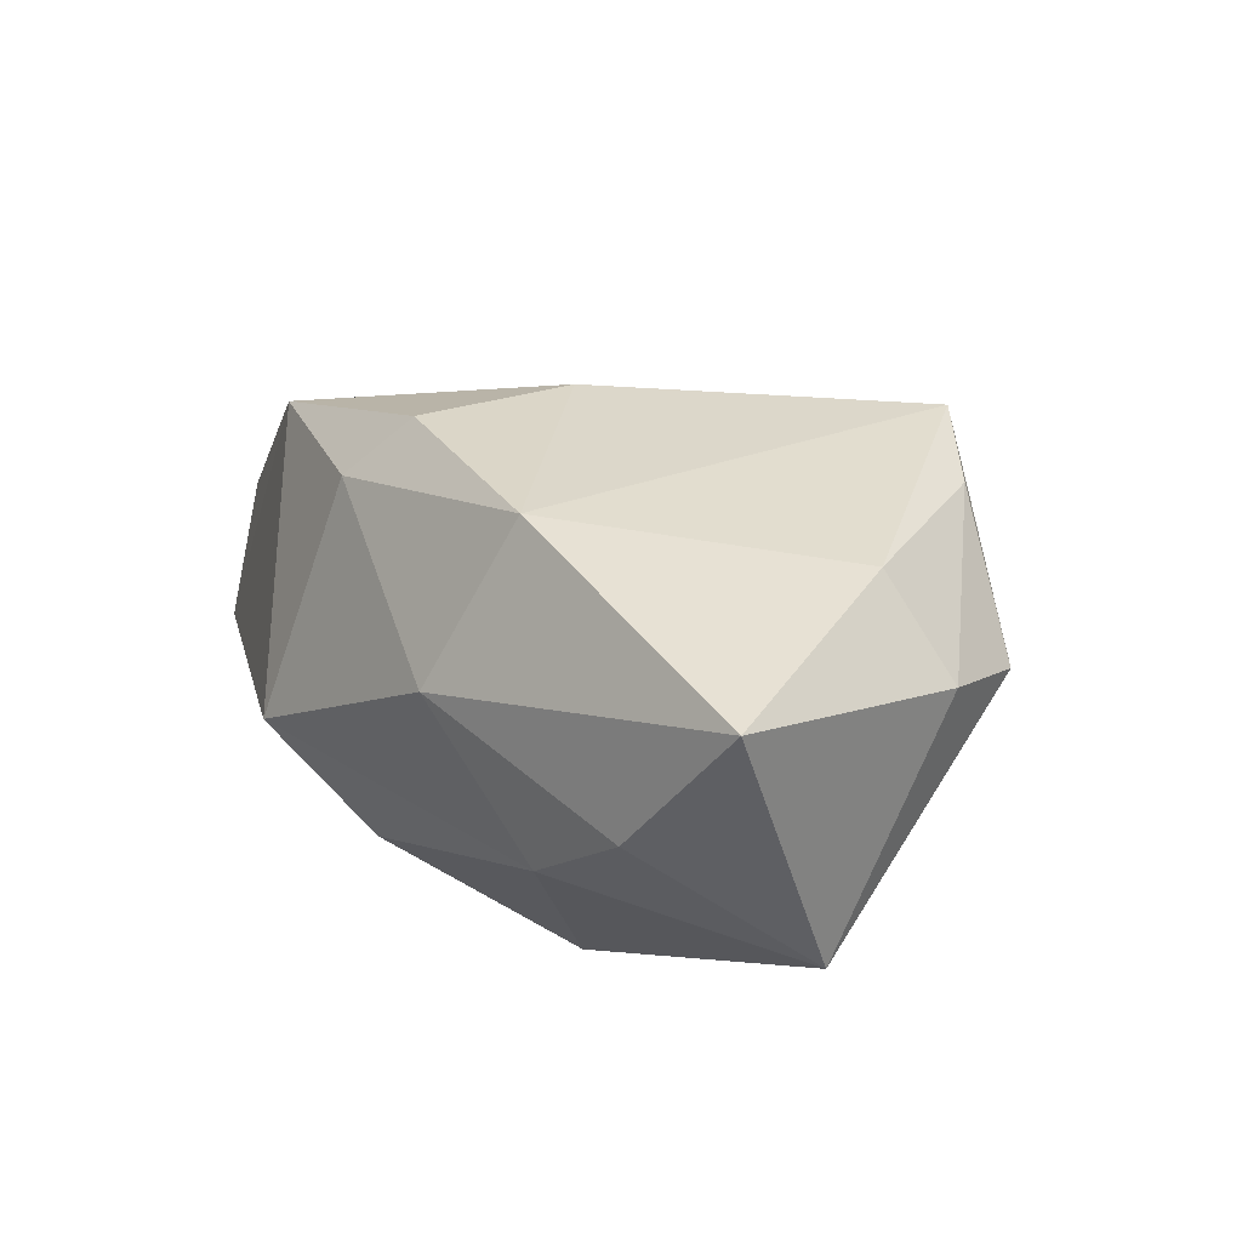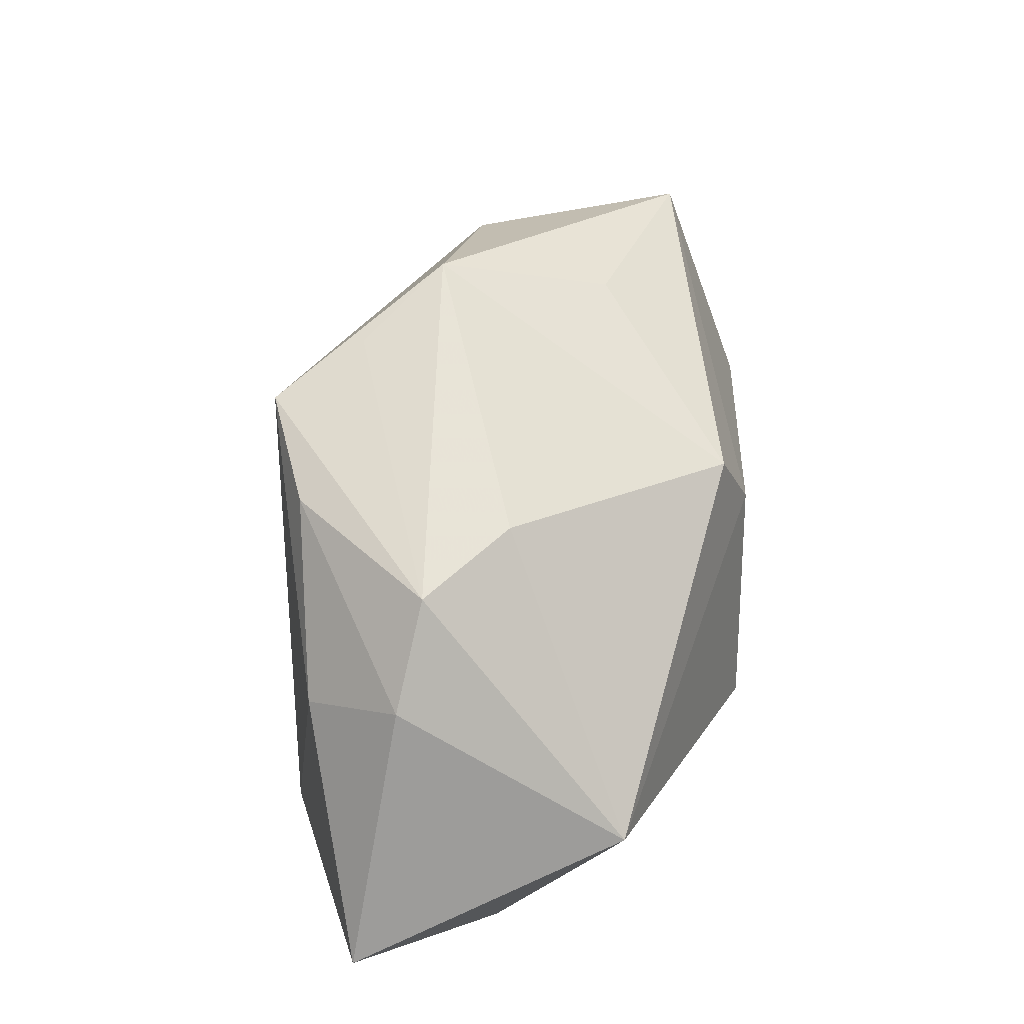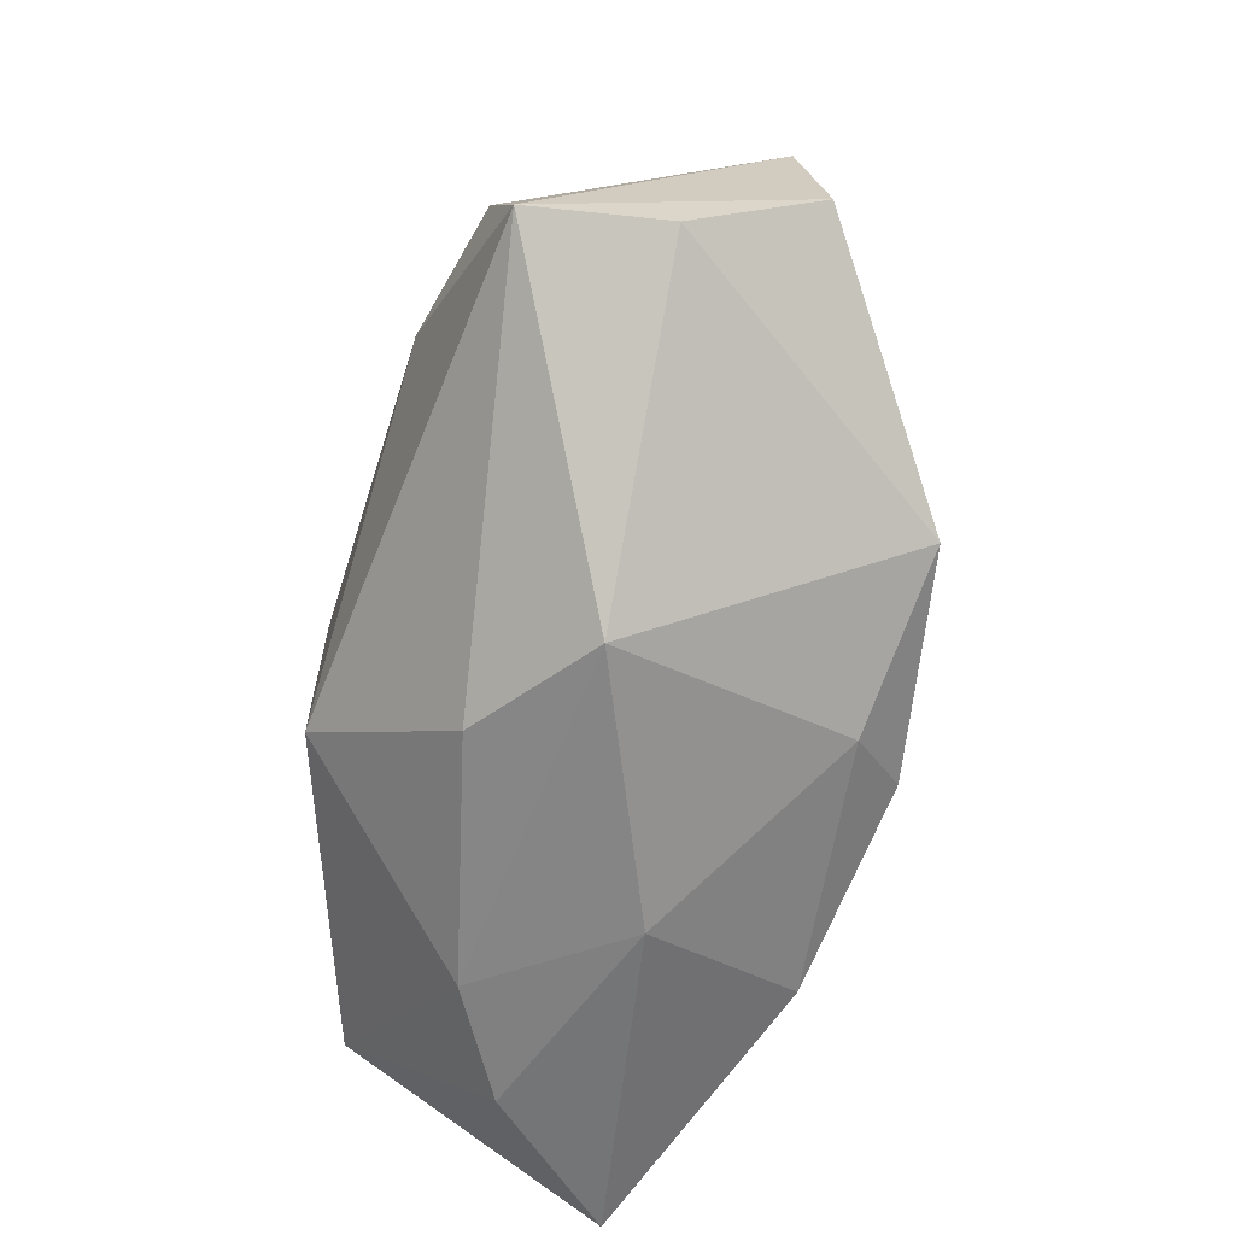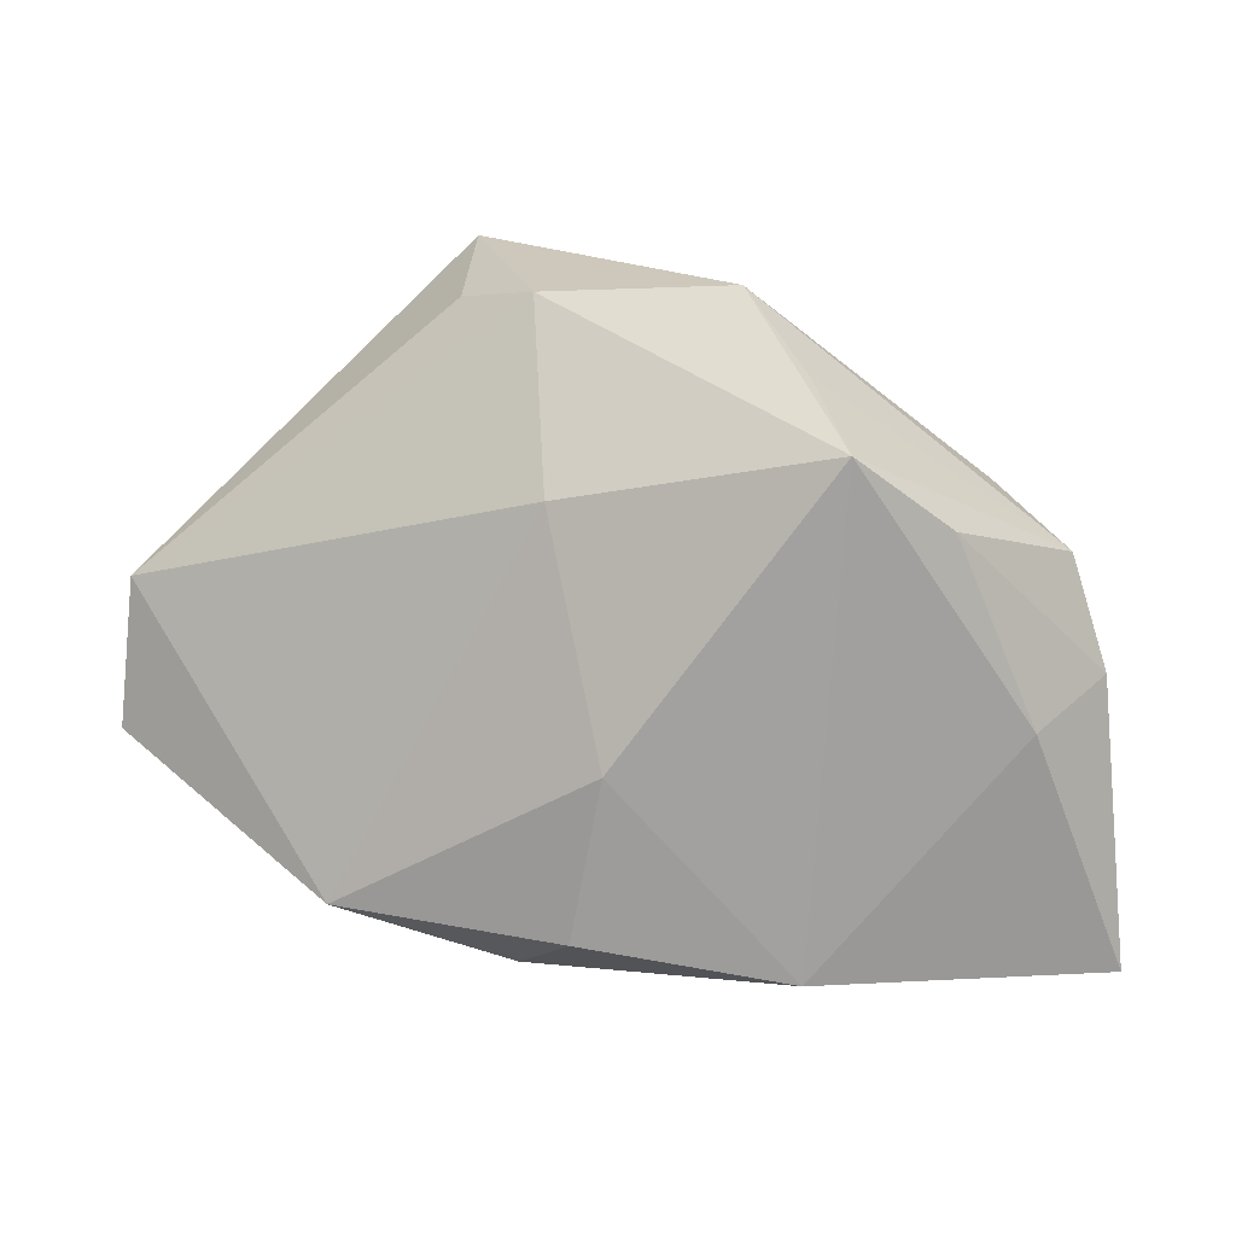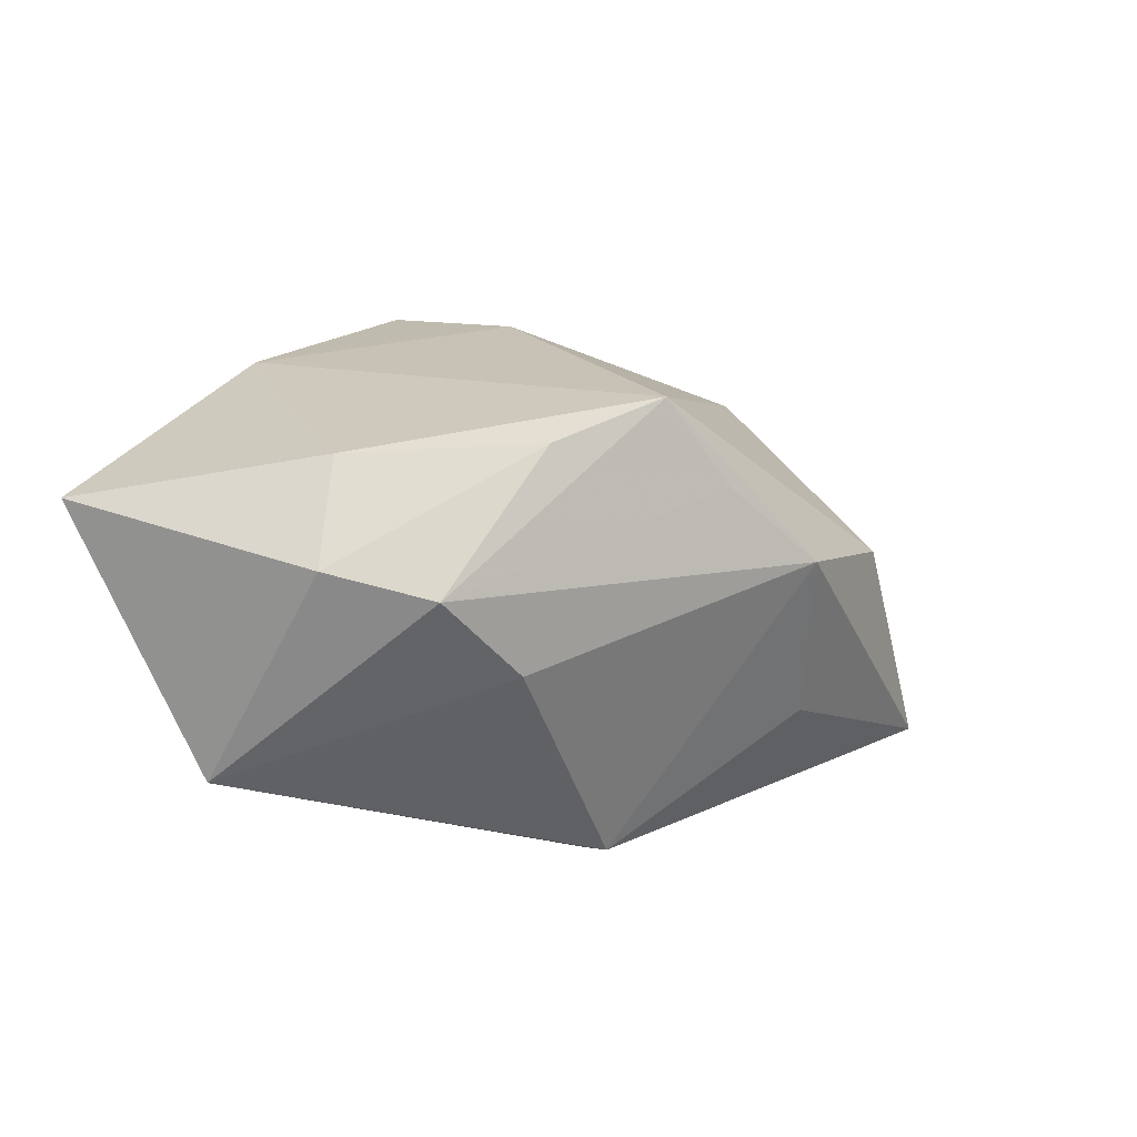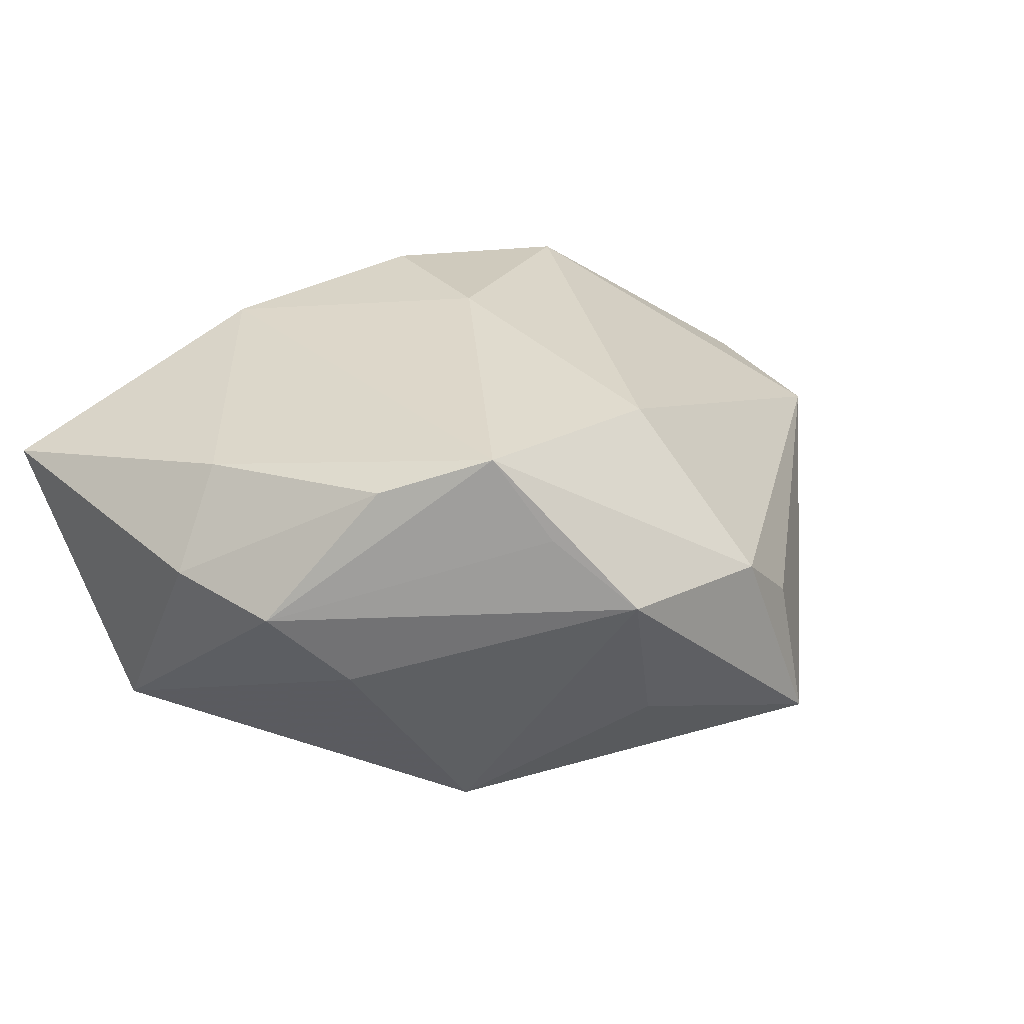
<metadata>
{"format":"obj","ext":"obj","renderer":"f3d","projection":"perspective","resolution":1024,"background":"white","views":[{"elev":22.5,"azim":49.5,"up":"+Z"},{"elev":24.1,"azim":93.3,"up":"+Y"},{"elev":-64.4,"azim":-107.3,"up":"+Y"},{"elev":17.3,"azim":5.1,"up":"+Y"},{"elev":12.7,"azim":118.1,"up":"+Z"},{"elev":28.9,"azim":138.9,"up":"+Z"}]}
</metadata>
<code>
v -0.04606 0.006181 0.002631
v -0.04341 -0.01371 -0.006942
v 0.01881 0.02364 0.0227
v -0.001528 -0.02566 -0.01201
v 0.01026 -0.02907 0.006995
v -0.01705 0.0146 -0.0229
v 0.003551 0.03073 -0.008937
v -0.003773 -0.01865 0.02493
v -0.02517 -0.01744 0.02089
v 0.009992 -0.01176 -0.02363
v 0.03198 -0.02621 0.0004649
v 0.03478 -0.0009426 0.01806
v -0.03153 0.01534 -0.02033
v -0.01601 0.03143 -0.001963
v -0.014 -0.02907 -0.003952
v -0.008749 0.0331 0.004423
v -0.0401 -0.01117 -0.01958
v 0.01732 0.01711 -0.021
v -0.04709 -0.007754 0.004798
v -0.0008946 -0.003289 0.02538
v 0.01584 -0.02272 0.0225
v -0.006355 0.01812 0.01804
v 0.01516 0.02833 0.01438
v -0.008807 -0.02292 0.01923
v 0.03131 0.01604 -0.0008656
v -0.0163 0.03475 -0.01549
v 0.02746 0.01667 0.01927
v 0.04046 -0.01161 -0.01214
v 0.009315 0.03442 0.007046
v 0.04351 -0.02441 0.01346
v 0.03798 0.01174 0.00674
v 0.04123 0.001528 0.009003
v 0.01106 0.0111 -0.02363
v -0.02146 0.004993 -0.02363
v 0.02151 -0.0264 -0.005873
f 3 22 20
f 1 22 16
f 29 26 16
f 16 3 29
f 22 3 16
f 1 26 13
f 30 28 32
f 1 13 17
f 10 28 35
f 14 26 1
f 1 16 14
f 14 16 26
f 6 13 26
f 7 26 29
f 29 18 7
f 7 18 26
f 31 32 28
f 31 27 32
f 3 27 31
f 21 5 30
f 21 24 5
f 21 8 24
f 20 8 21
f 21 3 20
f 1 17 19
f 15 35 5
f 5 24 15
f 11 28 30
f 11 35 28
f 30 5 11
f 5 35 11
f 26 18 33
f 33 6 26
f 33 28 10
f 33 18 28
f 34 17 13
f 13 6 34
f 10 17 34
f 34 33 10
f 6 33 34
f 30 32 12
f 32 27 12
f 12 27 3
f 12 21 30
f 3 21 12
f 25 18 29
f 28 18 25
f 25 31 28
f 29 31 25
f 29 3 23
f 23 31 29
f 3 31 23
f 4 17 10
f 4 15 17
f 10 35 4
f 35 15 4
f 9 15 24
f 24 8 9
f 9 8 20
f 20 22 9
f 1 19 9
f 9 22 1
f 2 19 17
f 17 15 2
f 2 9 19
f 15 9 2

</code>
